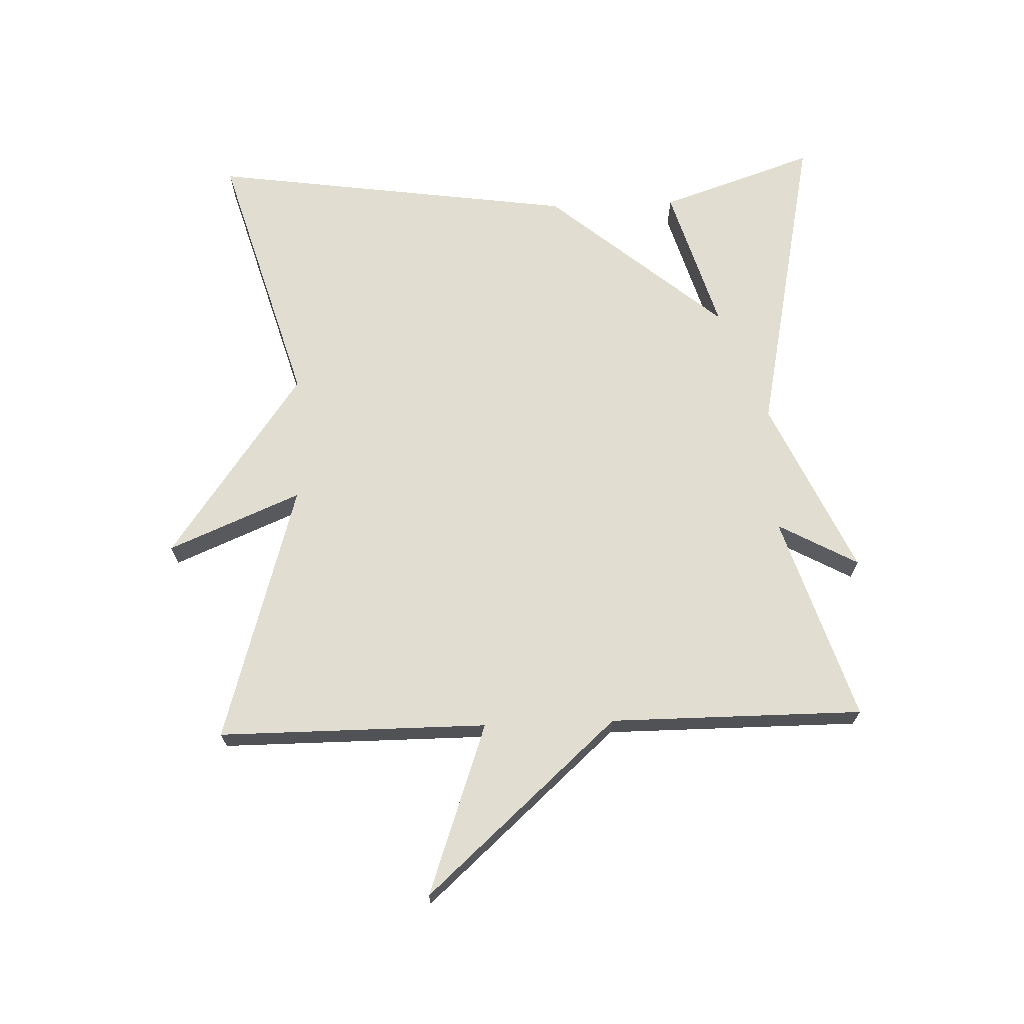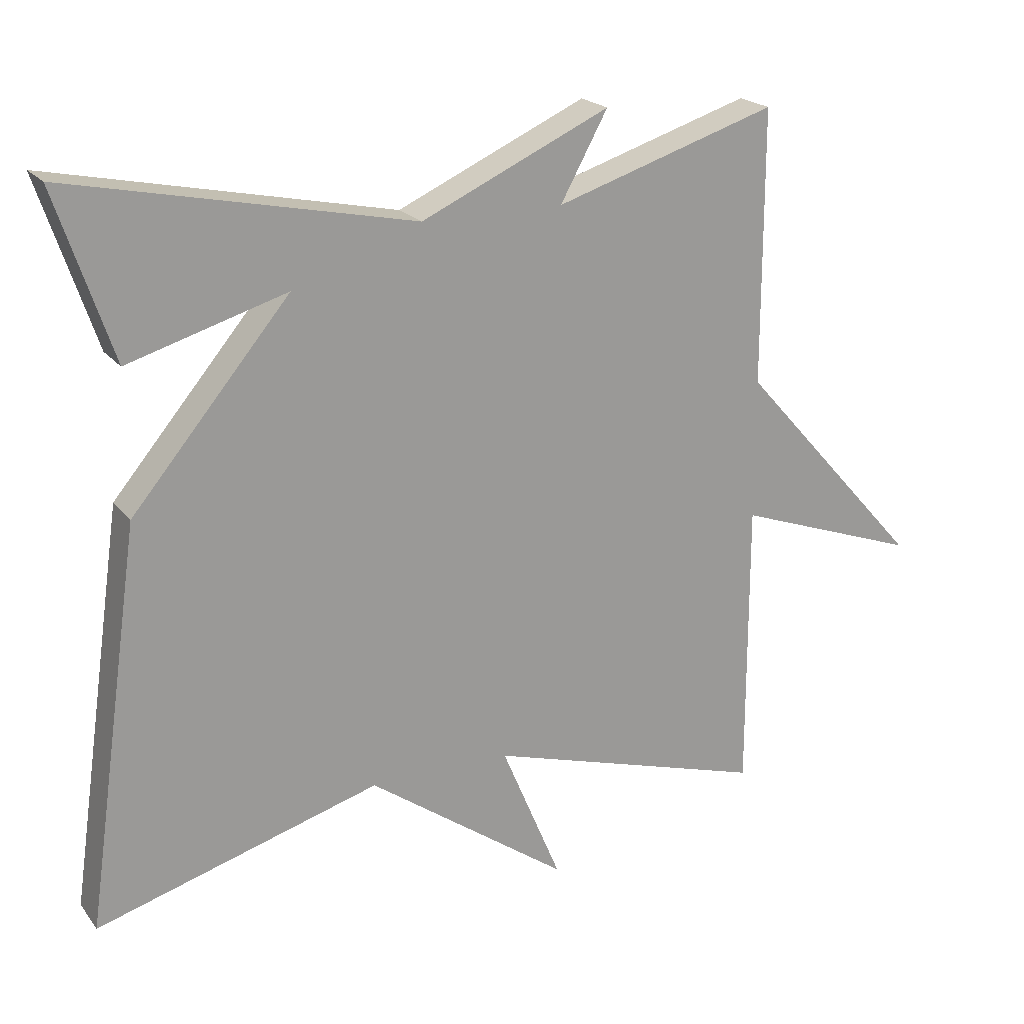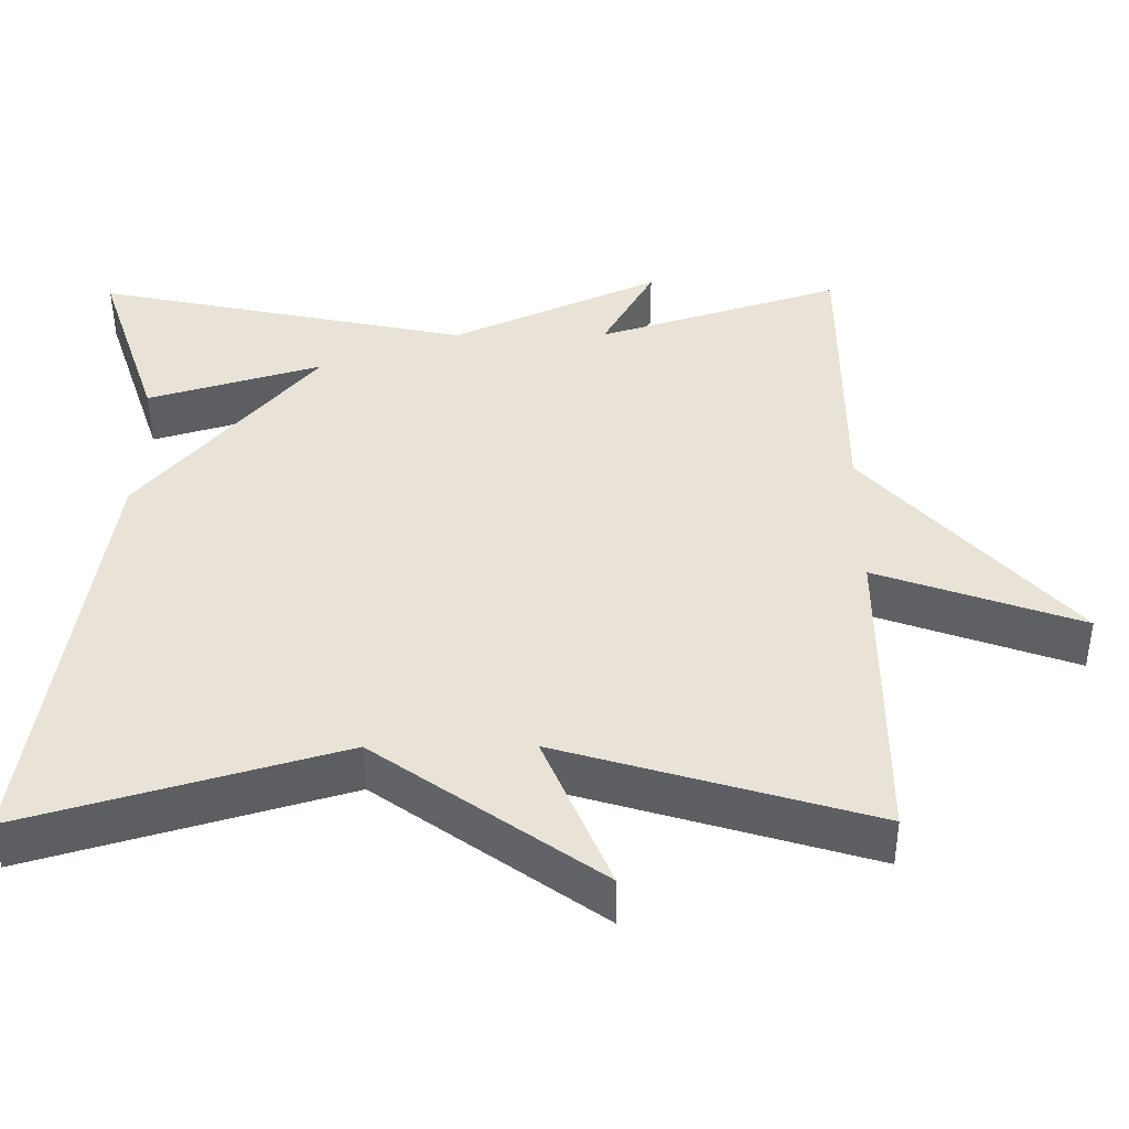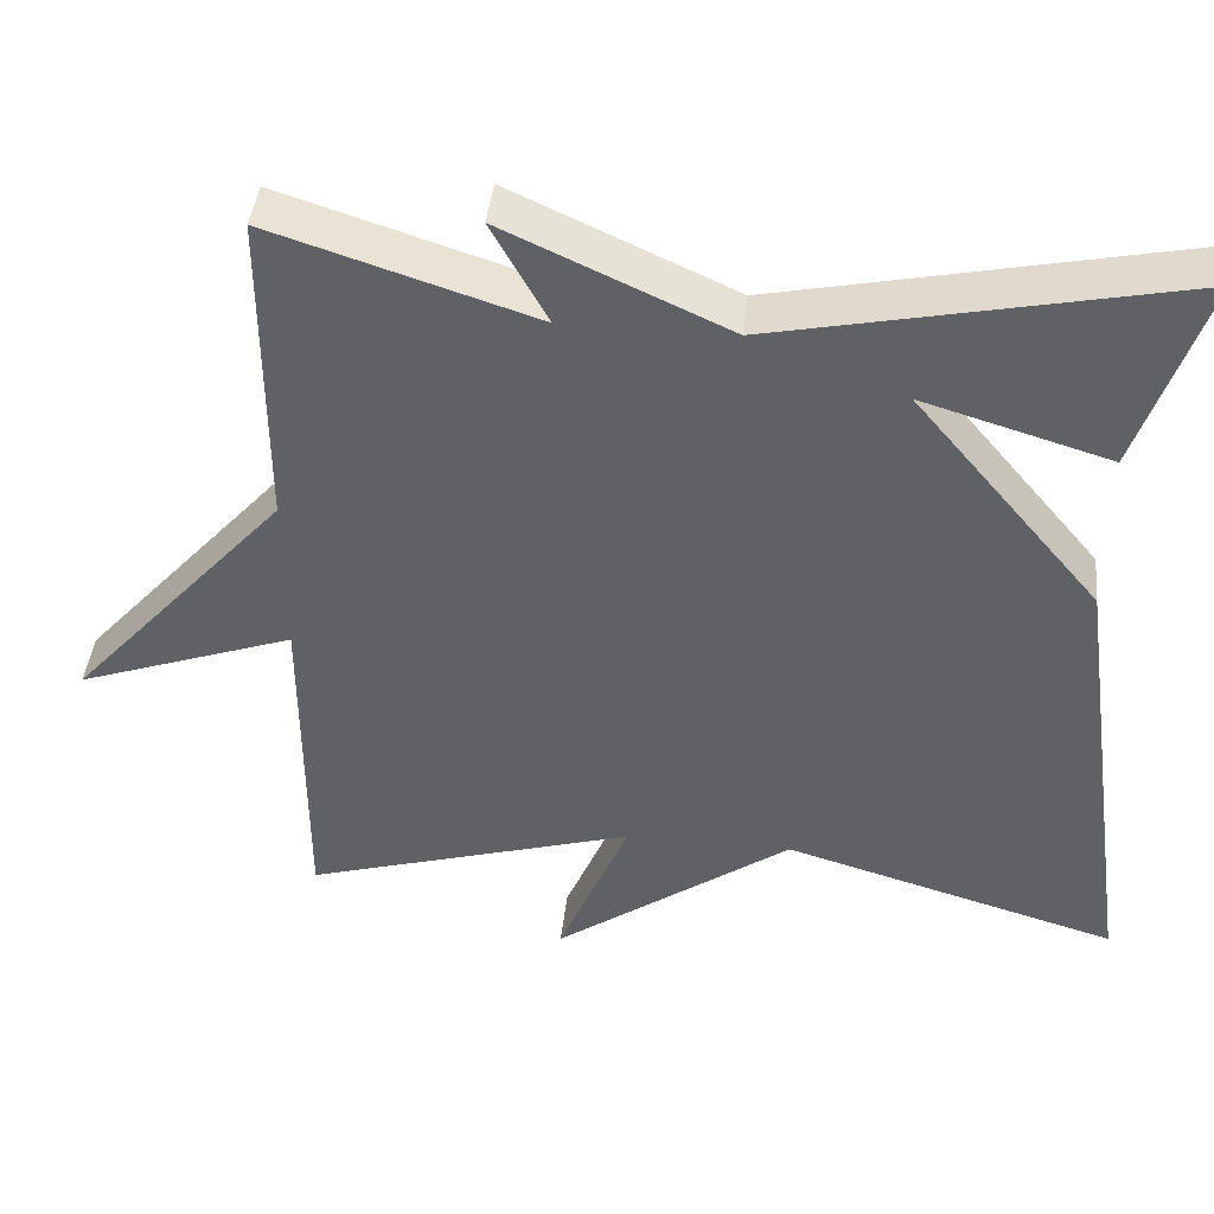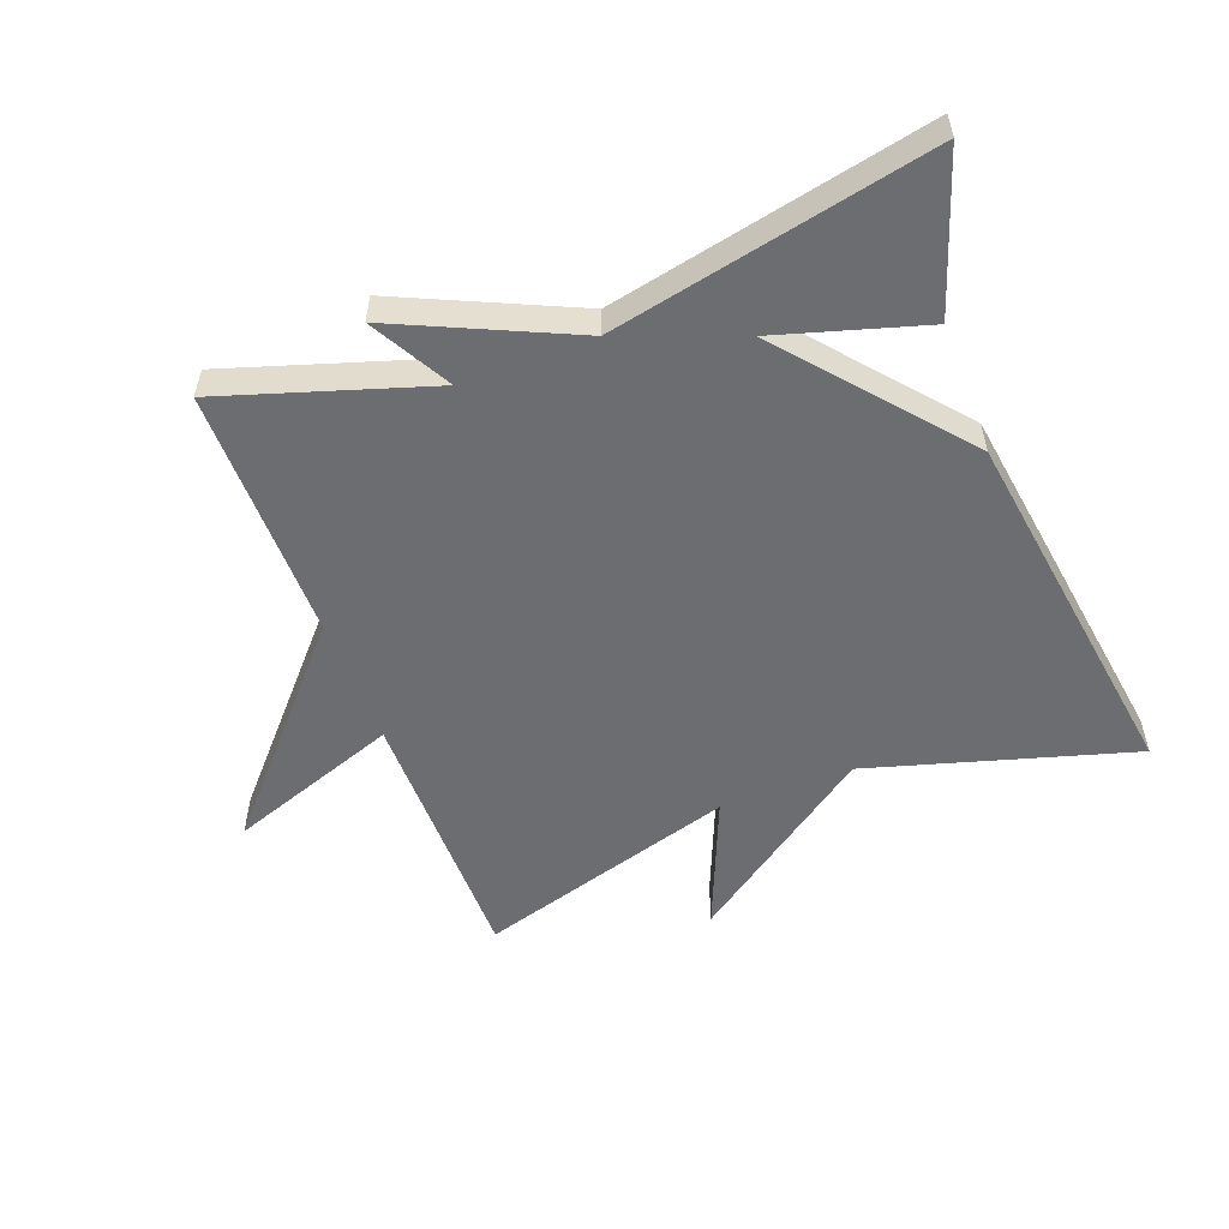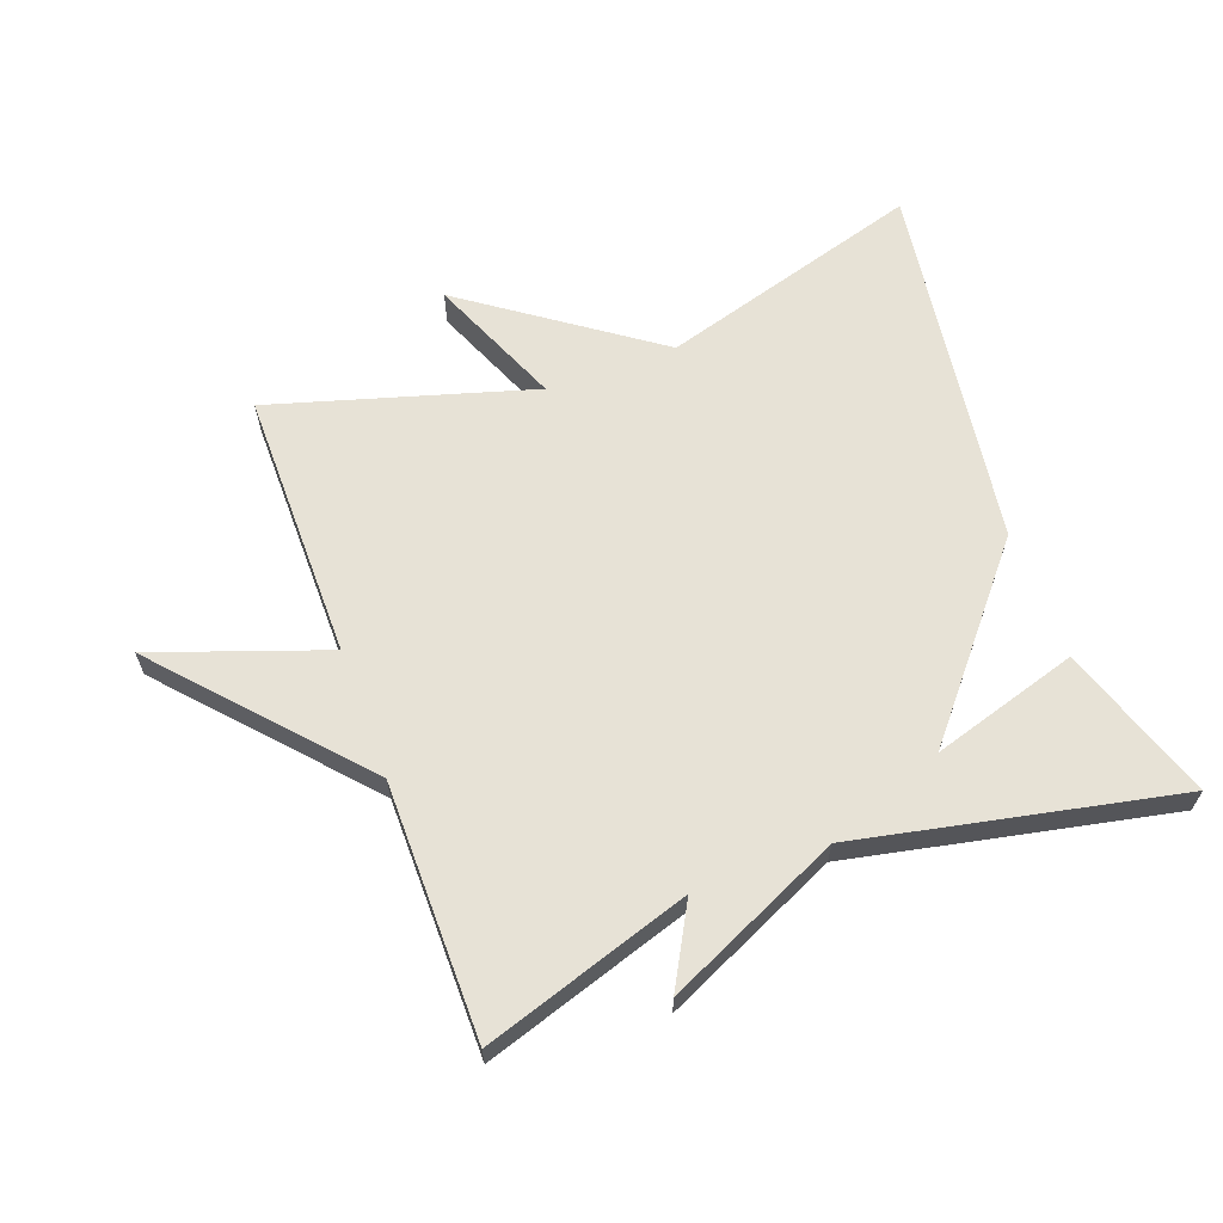
<metadata>
{"format":"obj","ext":"obj","renderer":"f3d","projection":"perspective","resolution":1024,"background":"white","views":[{"elev":68.9,"azim":-92.1,"up":"+Y"},{"elev":20.7,"azim":153.2,"up":"+Z"},{"elev":-48.4,"azim":-179.7,"up":"+Z"},{"elev":42.7,"azim":6.1,"up":"+Z"},{"elev":-54.0,"azim":20.8,"up":"+Y"},{"elev":63.5,"azim":-20.3,"up":"+Y"}]}
</metadata>
<code>
v -0.5 0.07 0.5
v -0.185 0.07 0.399
v -0.252 0.07 0.521
v 0.015 0.07 0.399
v 0.5 0.07 0.5
v 0.42 0.07 0.263
v 0.196 0.07 0.33
v 0.42 0.07 0.063
v 0.5 0.07 -0.5
v 0.098 0.07 -0.382
v -0.187 0.07 -0.585
v -0.102 0.07 -0.382
v -0.5 0.07 -0.5
v -0.5 0.07 -0.088
v -0.762 0.07 -0.181
v -0.5 0.07 0.112
v -0.5 0 0.5
v -0.185 0 0.399
v -0.252 0 0.521
v 0.015 0 0.399
v 0.5 0 0.5
v 0.42 0 0.263
v 0.196 0 0.33
v 0.42 0 0.063
v 0.5 0 -0.5
v 0.098 0 -0.382
v -0.187 0 -0.585
v -0.102 0 -0.382
v -0.5 0 -0.5
v -0.5 0 -0.088
v -0.762 0 -0.181
v -0.5 0 0.112
f 14 15 16
f 12 13 14
f 12 14 16
f 10 11 12
f 16 1 2
f 12 16 2
f 10 12 2
f 9 10 2
f 8 9 2
f 7 8 2
f 4 5 6 7
f 2 3 4
f 2 4 7
f 32 31 30
f 30 29 28
f 32 30 28
f 28 27 26
f 18 17 32
f 18 32 28
f 18 28 26
f 18 26 25
f 18 25 24
f 18 24 23
f 23 22 21 20
f 20 19 18
f 23 20 18
f 1 17 18 2
f 2 18 19 3
f 3 19 20 4
f 4 20 21 5
f 5 21 22 6
f 6 22 23 7
f 7 23 24 8
f 8 24 25 9
f 9 25 26 10
f 10 26 27 11
f 11 27 28 12
f 12 28 29 13
f 13 29 30 14
f 14 30 31 15
f 15 31 32 16
f 16 32 17 1

</code>
